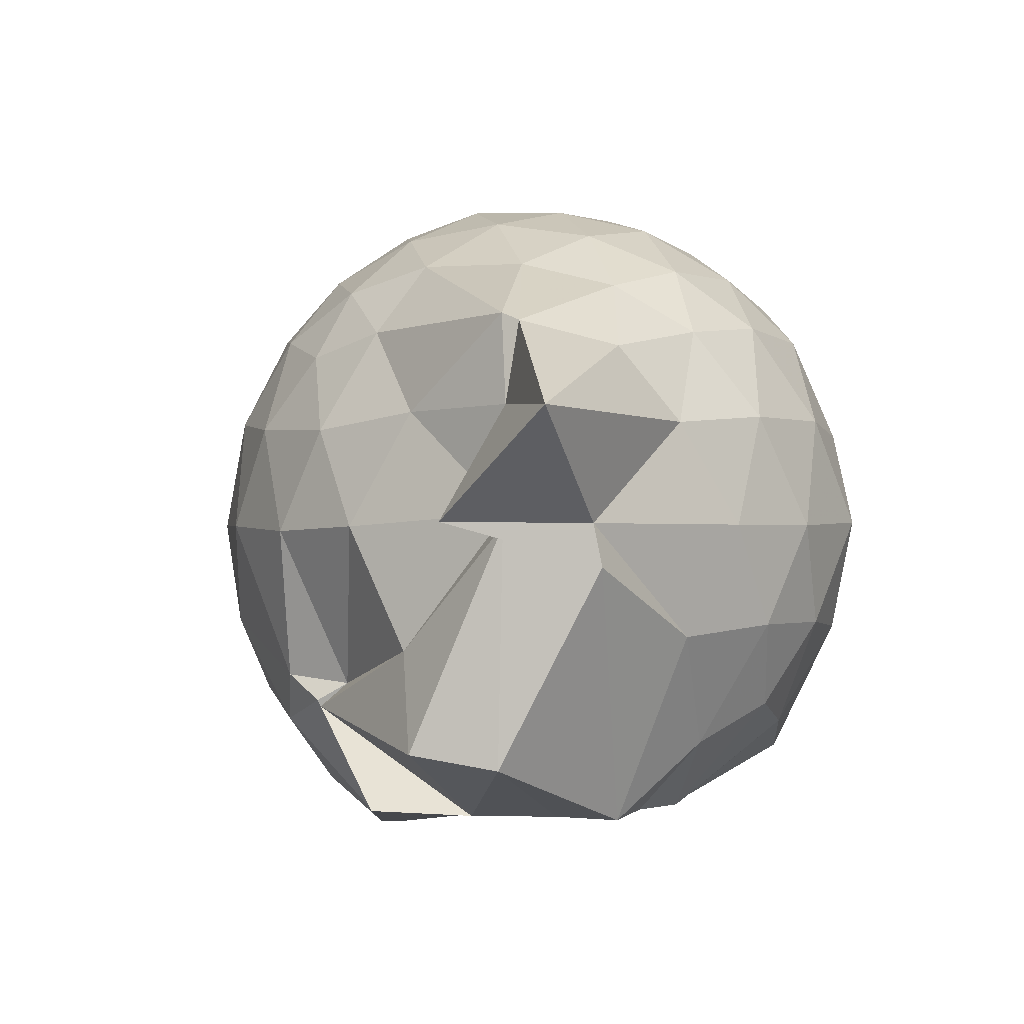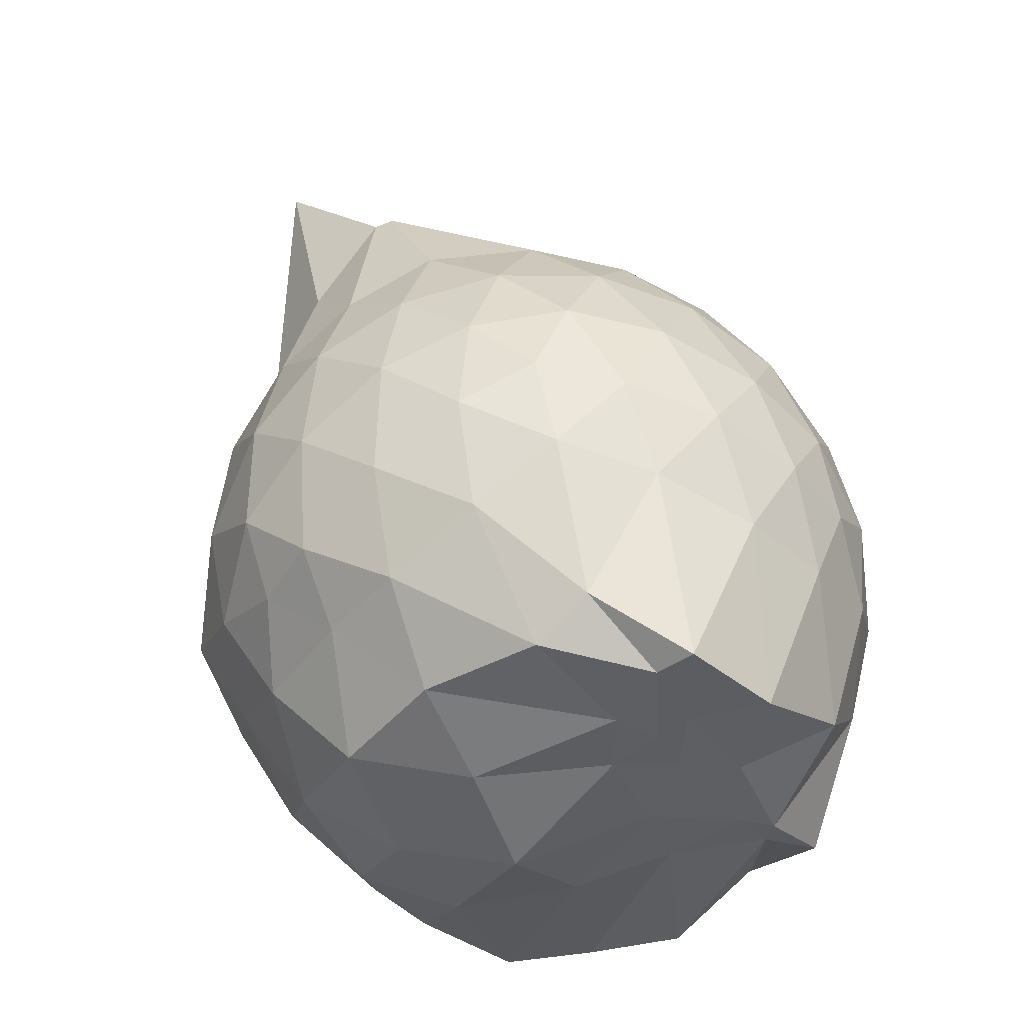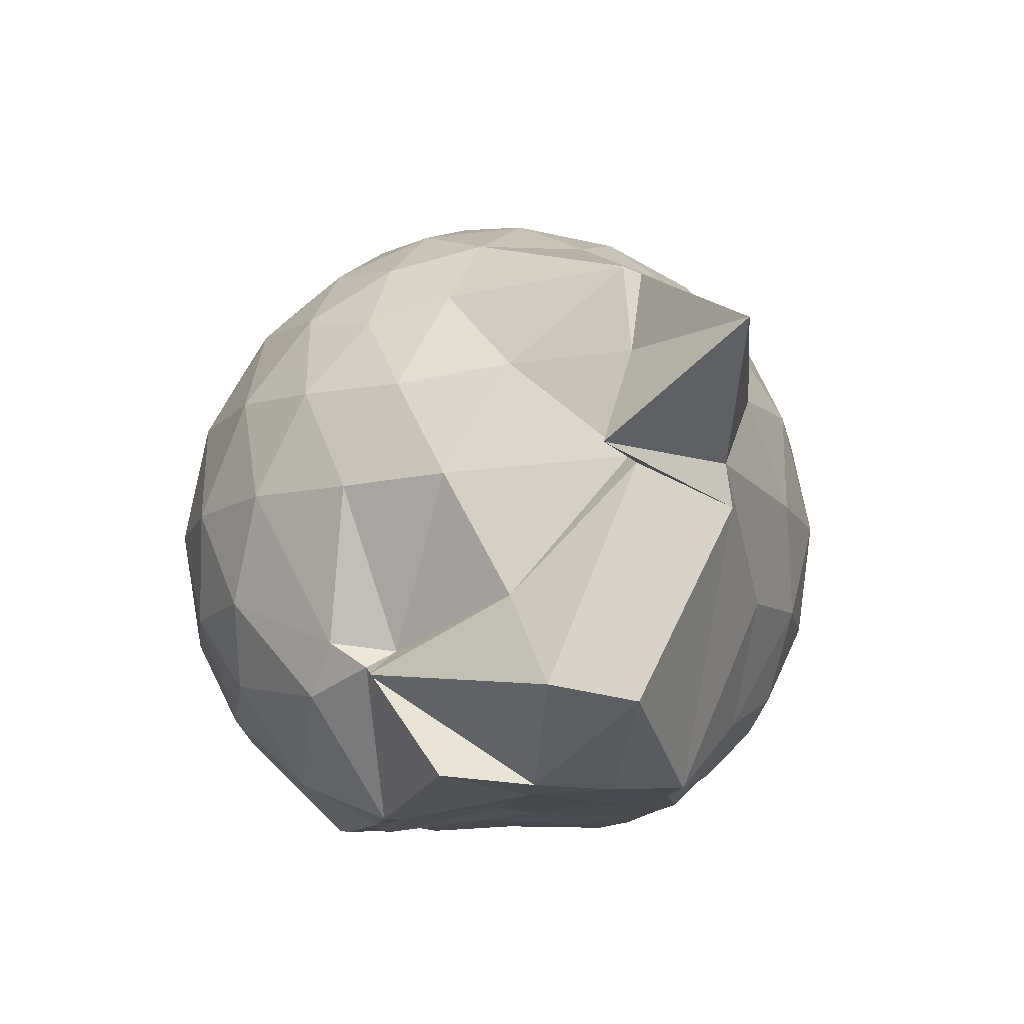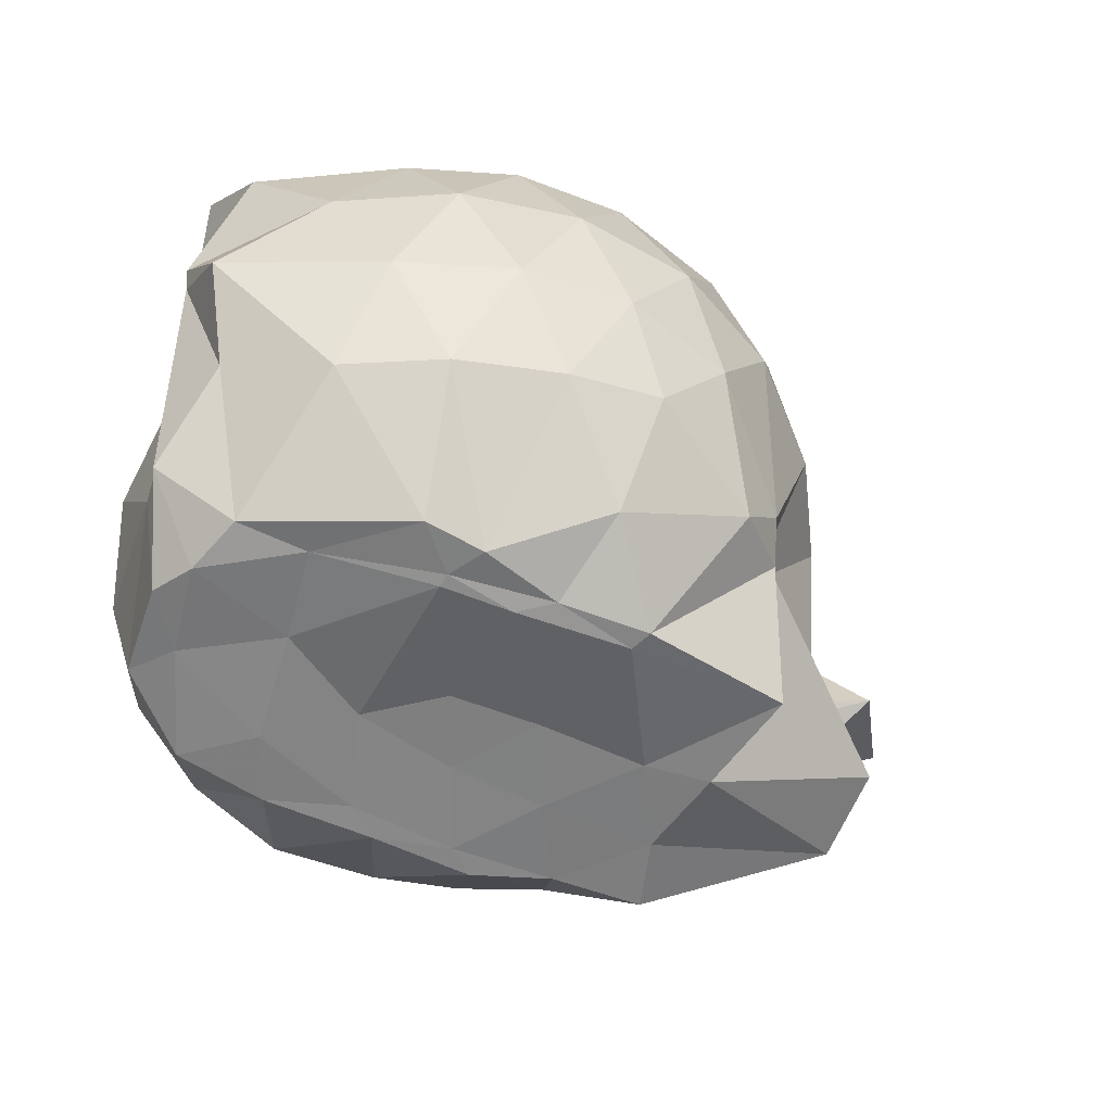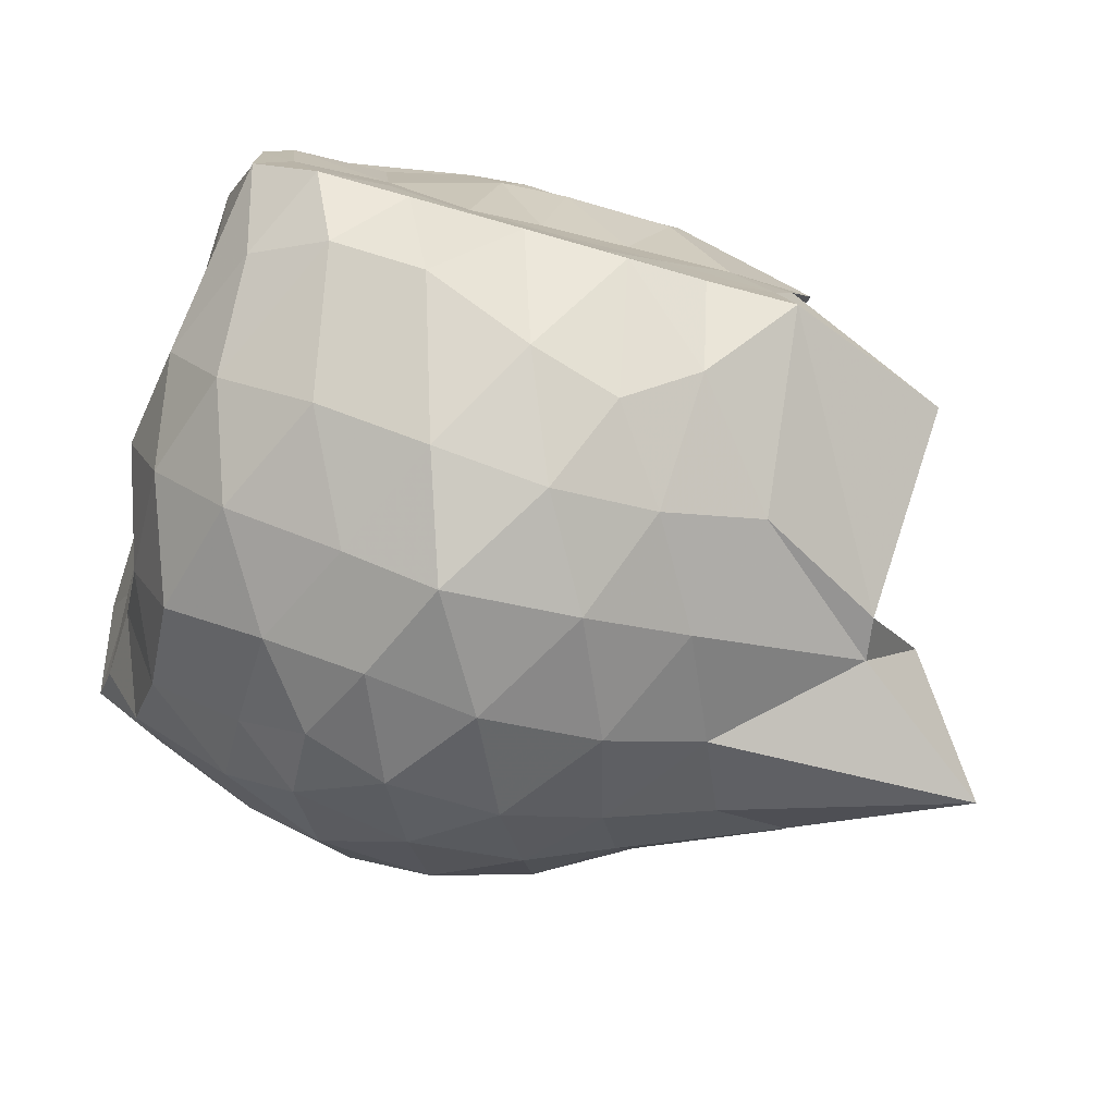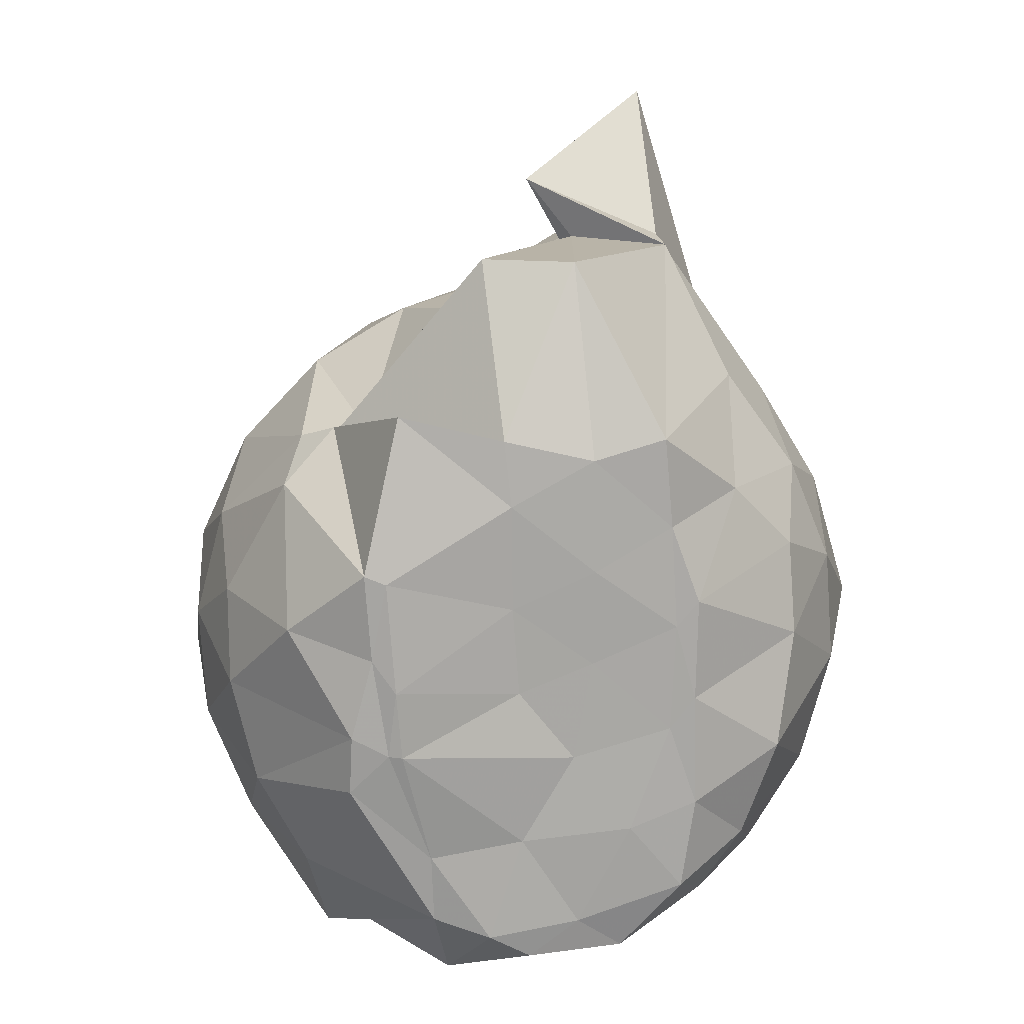
<metadata>
{"format":"obj","ext":"obj","renderer":"f3d","projection":"perspective","resolution":1024,"background":"white","views":[{"elev":-0.4,"azim":-72.5,"up":"+Z"},{"elev":50.7,"azim":78.4,"up":"+Z"},{"elev":-12.7,"azim":-97.1,"up":"+Z"},{"elev":-60.1,"azim":159.5,"up":"+Z"},{"elev":-79.2,"azim":164.8,"up":"+Y"},{"elev":-75.2,"azim":-85.7,"up":"+Z"}]}
</metadata>
<code>
v -2.419 -0.3413 0.3342
v -2.406 -0.3478 -1.426
v -1.573 -0.2013 -0.1963
v -1.571 -0.1248 -0.1367
v -1.512 0.06517 -0.03902
v -1.923 0.3167 -0.09121
v -2.129 0.4438 -0.1454
v -2.36 0.4431 -0.09251
v -2.639 0.383 -0.06443
v -2.906 0.2609 -0.08952
v -3.088 0.1057 -0.1479
v -3.171 -0.1105 -0.08826
v -3.429 -0.5577 -0.067
v -3.434 -0.6066 -0.08768
v -3.217 -0.8167 -0.1433
v -2.93 -0.955 -0.08809
v -2.674 -1.069 -0.06077
v -2.384 -1.132 -0.08309
v -2.168 -1.109 -0.1457
v -1.995 -0.962 -0.09435
v -1.75 -0.7629 -0.07505
v -1.595 -0.3054 -0.1238
v -1.567 -0.1381 -0.3275
v -1.531 0.01779 -0.3421
v -1.596 0.2885 -0.3223
v -1.96 0.4787 -0.3516
v -2.235 0.5595 -0.3499
v -2.525 0.547 -0.3271
v -2.827 0.4413 -0.3231
v -3.059 0.2763 -0.3499
v -3.233 0.03331 -0.3601
v -3.316 -0.2634 -0.3177
v -3.45 -0.5747 -0.3078
v -3.853 -0.803 -0.3319
v -3.126 -0.9639 -0.3457
v -2.862 -1.127 -0.322
v -2.552 -1.228 -0.3236
v -2.27 -1.232 -0.3574
v -2.012 -1.133 -0.3537
v -1.752 -0.9689 -0.3244
v -1.627 -0.6655 -0.3226
v -1.599 -0.3048 -0.3314
v -1.523 0.03692 -0.5893
v -1.504 0.1252 -0.6203
v -1.79 0.4294 -0.6161
v -2.08 0.567 -0.6298
v -2.389 0.6092 -0.6259
v -2.699 0.5573 -0.6262
v -2.971 0.4059 -0.6257
v -3.185 0.1738 -0.6395
v -3.316 -0.08597 -0.6263
v -3.425 -0.5675 -0.5922
v -3.655 -0.4626 -0.6151
v -3.473 -0.8187 -0.6182
v -3.002 -1.098 -0.6216
v -2.729 -1.236 -0.6231
v -2.386 -1.307 -0.6145
v -2.144 -1.217 -0.6256
v -1.842 -1.095 -0.6296
v -1.639 -0.8715 -0.6287
v -1.532 -0.5746 -0.6254
v -1.578 -0.2031 -0.5831
v -1.516 0.1123 -0.7022
v -1.555 0.2797 -0.8662
v -1.955 0.4614 -0.9284
v -2.253 0.5541 -0.9327
v -2.54 0.5543 -0.906
v -2.822 0.4572 -0.9031
v -3.059 0.196 -1.049
v -3.07 0.01646 -1.07
v -3.358 -0.2588 -0.9612
v -3.485 -0.5786 -0.6247
v -3.457 -0.8378 -0.7322
v -3.114 -0.9798 -0.9239
v -2.842 -1.146 -0.8989
v -2.572 -1.232 -0.9001
v -2.281 -1.229 -0.9242
v -1.989 -1.126 -0.9333
v -1.742 -0.9664 -0.9079
v -1.591 -0.7294 -0.9041
v -1.587 -0.3939 -0.898
v -1.572 -0.1356 -0.7854
v -1.644 0.1339 -1.092
v -1.889 0.283 -1.198
v -2.139 0.3948 -1.204
v -2.416 0.4436 -1.178
v -2.661 0.4336 -1.115
v -2.958 0.24 -1.183
v -3.09 0.09897 -1.119
v -3.082 0.09242 -1.137
v -3.528 -0.3347 -1.222
v -3.508 -0.5728 -1.258
v -3.063 -0.7723 -1.43
v -2.87 -0.9585 -1.229
v -2.681 -1.106 -1.13
v -2.447 -1.1 -1.196
v -2.164 -1.03 -1.295
v -1.919 -0.9191 -1.291
v -1.725 -0.8015 -1.198
v -1.66 -0.5671 -1.398
v -1.654 -0.3205 -1.419
v -1.568 -0.08745 -1.267
v -1.578 -0.2143 0.08058
v -1.557 -0.1318 0.1645
v -1.964 0.1346 0.1026
v -2.175 0.3109 0.04105
v -2.444 0.2714 0.09708
v -2.743 0.1728 0.1002
v -2.984 0.03891 0.04276
v -3.054 -0.2133 0.1037
v -3.075 -0.503 0.1003
v -3.004 -0.7473 0.04023
v -2.773 -0.8667 0.09793
v -2.477 -0.9558 0.1001
v -2.171 -1.002 0.03528
v -1.988 -0.804 0.09591
v -1.704 -0.4892 0.1028
v -1.77 -0.3468 0.1917
v -2.064 -0.09945 0.2451
v -2.252 0.1091 0.2086
v -2.529 0.03195 0.2538
v -2.811 -0.07952 0.2093
v -2.834 -0.3539 0.2454
v -2.824 -0.625 0.203
v -2.561 -0.7224 0.2451
v -2.26 -0.7938 0.2068
v -2.064 -0.5742 0.2388
v -2.168 -0.3388 0.3131
v -2.329 -0.1235 0.3027
v -2.604 -0.2144 0.3125
v -2.609 -0.4776 0.3029
v -2.349 -0.5561 0.3068
v -1.782 -0.07135 -1.422
v -2.185 0.1157 -1.482
v -2.339 0.0959 -1.497
v -2.614 0.2472 -1.389
v -2.776 0.02351 -1.497
v -3.169 -0.09413 -1.417
v -3.088 -0.3602 -1.43
v -3.02 -0.5866 -1.432
v -2.829 -0.7752 -1.427
v -2.626 -0.8322 -1.434
v -2.363 -0.8074 -1.435
v -2.072 -0.7922 -1.435
v -1.837 -0.7399 -1.433
v -1.75 -0.4582 -1.424
v -1.723 -0.2184 -1.438
v -1.964 -0.07892 -1.439
v -2.279 0.004476 -1.489
v -2.545 0.02444 -1.492
v -2.749 -0.03047 -1.497
v -2.915 -0.3661 -1.439
v -2.725 -0.5701 -1.433
v -2.561 -0.7706 -1.432
v -2.282 -0.7372 -1.431
v -2.011 -0.6154 -1.438
v -1.991 -0.3254 -1.428
v -2.273 -0.03099 -1.49
v -2.455 -0.03054 -1.501
v -2.639 -0.3481 -1.432
v -2.474 -0.5454 -1.425
v -2.217 -0.4786 -1.424
f 3 23 4
f 4 23 24
f 4 24 5
f 5 24 25
f 5 25 6
f 6 25 26
f 6 26 7
f 7 26 27
f 7 27 8
f 8 27 28
f 8 28 9
f 9 28 29
f 9 29 10
f 10 29 30
f 10 30 11
f 11 30 31
f 11 31 12
f 12 31 32
f 12 32 13
f 13 32 33
f 13 33 14
f 14 33 34
f 14 34 15
f 15 34 35
f 15 35 16
f 16 35 36
f 16 36 17
f 17 36 37
f 17 37 18
f 18 37 38
f 18 38 19
f 19 38 39
f 19 39 20
f 20 39 40
f 20 40 21
f 21 40 41
f 21 41 22
f 22 41 42
f 22 42 3
f 3 42 23
f 23 43 24
f 24 43 44
f 24 44 25
f 25 44 45
f 25 45 26
f 26 45 46
f 26 46 27
f 27 46 47
f 27 47 28
f 28 47 48
f 28 48 29
f 29 48 49
f 29 49 30
f 30 49 50
f 30 50 31
f 31 50 51
f 31 51 32
f 32 51 52
f 32 52 33
f 33 52 53
f 33 53 34
f 34 53 54
f 34 54 35
f 35 54 55
f 35 55 36
f 36 55 56
f 36 56 37
f 37 56 57
f 37 57 38
f 38 57 58
f 38 58 39
f 39 58 59
f 39 59 40
f 40 59 60
f 40 60 41
f 41 60 61
f 41 61 42
f 42 61 62
f 42 62 23
f 23 62 43
f 43 63 44
f 44 63 64
f 44 64 45
f 45 64 65
f 45 65 46
f 46 65 66
f 46 66 47
f 47 66 67
f 47 67 48
f 48 67 68
f 48 68 49
f 49 68 69
f 49 69 50
f 50 69 70
f 50 70 51
f 51 70 71
f 51 71 52
f 52 71 72
f 52 72 53
f 53 72 73
f 53 73 54
f 54 73 74
f 54 74 55
f 55 74 75
f 55 75 56
f 56 75 76
f 56 76 57
f 57 76 77
f 57 77 58
f 58 77 78
f 58 78 59
f 59 78 79
f 59 79 60
f 60 79 80
f 60 80 61
f 61 80 81
f 61 81 62
f 62 81 82
f 62 82 43
f 43 82 63
f 63 83 64
f 64 83 84
f 64 84 65
f 65 84 85
f 65 85 66
f 66 85 86
f 66 86 67
f 67 86 87
f 67 87 68
f 68 87 88
f 68 88 69
f 69 88 89
f 69 89 70
f 70 89 90
f 70 90 71
f 71 90 91
f 71 91 72
f 72 91 92
f 72 92 73
f 73 92 93
f 73 93 74
f 74 93 94
f 74 94 75
f 75 94 95
f 75 95 76
f 76 95 96
f 76 96 77
f 77 96 97
f 77 97 78
f 78 97 98
f 78 98 79
f 79 98 99
f 79 99 80
f 80 99 100
f 80 100 81
f 81 100 101
f 81 101 82
f 82 101 102
f 82 102 63
f 63 102 83
f 103 104 118
f 104 119 118
f 104 105 119
f 105 120 119
f 105 106 120
f 106 107 120
f 107 121 120
f 107 108 121
f 108 122 121
f 108 109 122
f 109 110 122
f 110 123 122
f 110 111 123
f 111 124 123
f 111 112 124
f 112 113 124
f 113 125 124
f 113 114 125
f 114 126 125
f 114 115 126
f 115 116 126
f 116 127 126
f 116 117 127
f 117 118 127
f 117 103 118
f 118 119 128
f 119 129 128
f 119 120 129
f 120 121 129
f 121 130 129
f 121 122 130
f 122 123 130
f 123 131 130
f 123 124 131
f 124 125 131
f 125 132 131
f 125 126 132
f 126 127 132
f 127 128 132
f 127 118 128
f 133 148 134
f 134 148 149
f 134 149 135
f 135 149 150
f 135 150 136
f 136 150 137
f 137 150 151
f 137 151 138
f 138 151 152
f 138 152 139
f 139 152 140
f 140 152 153
f 140 153 141
f 141 153 154
f 141 154 142
f 142 154 143
f 143 154 155
f 143 155 144
f 144 155 156
f 144 156 145
f 145 156 146
f 146 156 157
f 146 157 147
f 147 157 148
f 147 148 133
f 148 158 149
f 149 158 159
f 149 159 150
f 150 159 151
f 151 159 160
f 151 160 152
f 152 160 153
f 153 160 161
f 153 161 154
f 154 161 155
f 155 161 162
f 155 162 156
f 156 162 157
f 157 162 158
f 157 158 148
f 3 4 103
f 103 4 104
f 4 5 104
f 104 5 105
f 5 6 105
f 105 6 106
f 6 7 106
f 7 8 106
f 106 8 107
f 8 9 107
f 107 9 108
f 9 10 108
f 108 10 109
f 10 11 109
f 11 12 109
f 109 12 110
f 12 13 110
f 110 13 111
f 13 14 111
f 111 14 112
f 14 15 112
f 15 16 112
f 112 16 113
f 16 17 113
f 113 17 114
f 17 18 114
f 114 18 115
f 18 19 115
f 19 20 115
f 115 20 116
f 20 21 116
f 116 21 117
f 21 22 117
f 117 22 103
f 22 3 103
f 83 133 84
f 84 133 134
f 84 134 85
f 85 134 135
f 85 135 86
f 86 135 136
f 86 136 87
f 87 136 88
f 88 136 137
f 88 137 89
f 89 137 138
f 89 138 90
f 90 138 139
f 90 139 91
f 91 139 92
f 92 139 140
f 92 140 93
f 93 140 141
f 93 141 94
f 94 141 142
f 94 142 95
f 95 142 96
f 96 142 143
f 96 143 97
f 97 143 144
f 97 144 98
f 98 144 145
f 98 145 99
f 99 145 100
f 100 145 146
f 100 146 101
f 101 146 147
f 101 147 102
f 102 147 133
f 102 133 83
f 128 129 1
f 129 130 1
f 130 131 1
f 131 132 1
f 132 128 1
f 159 158 2
f 160 159 2
f 161 160 2
f 162 161 2
f 158 162 2

</code>
